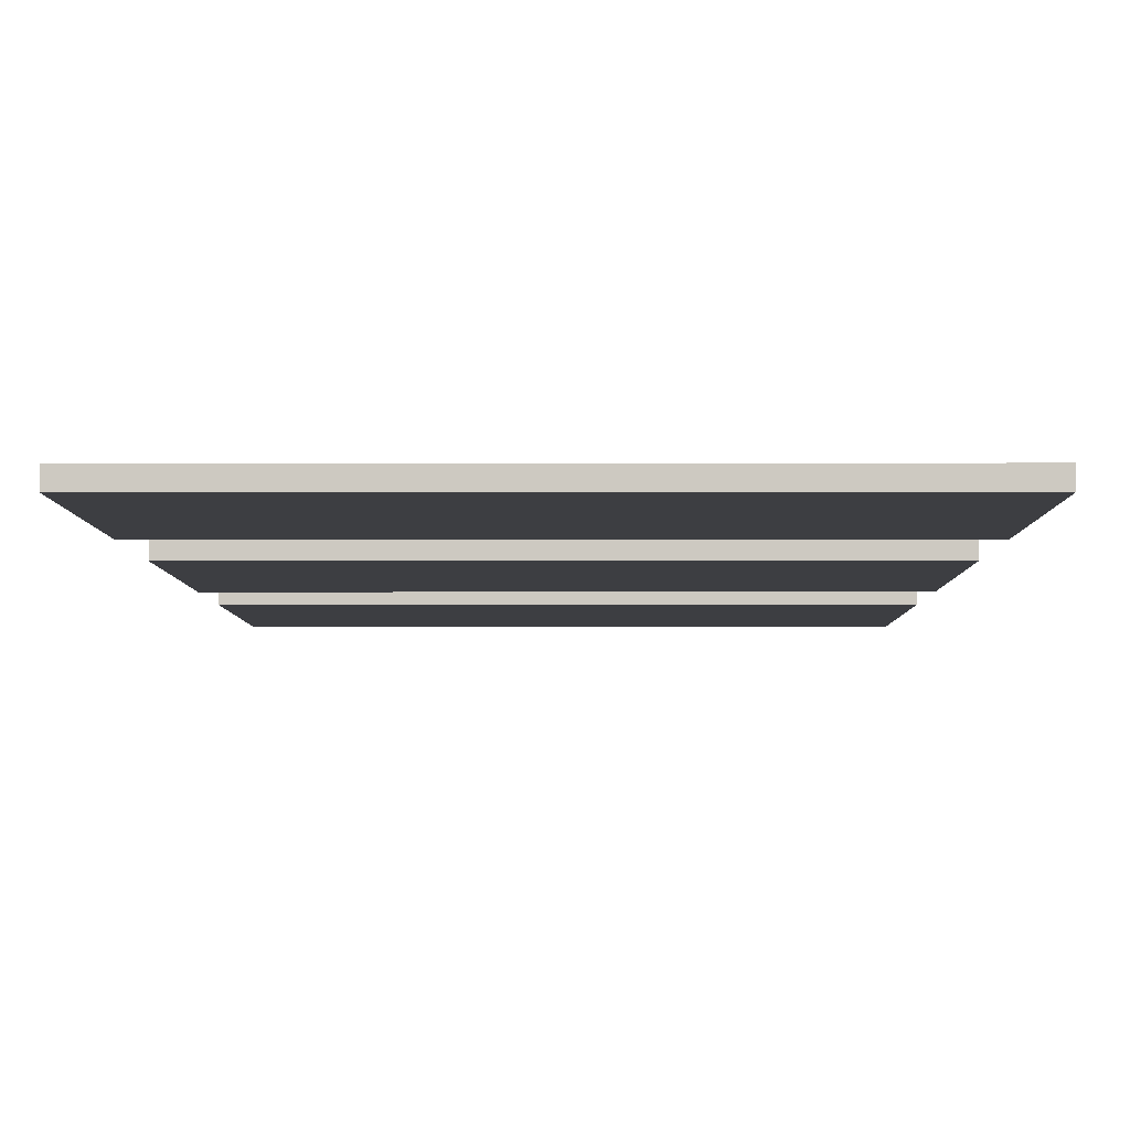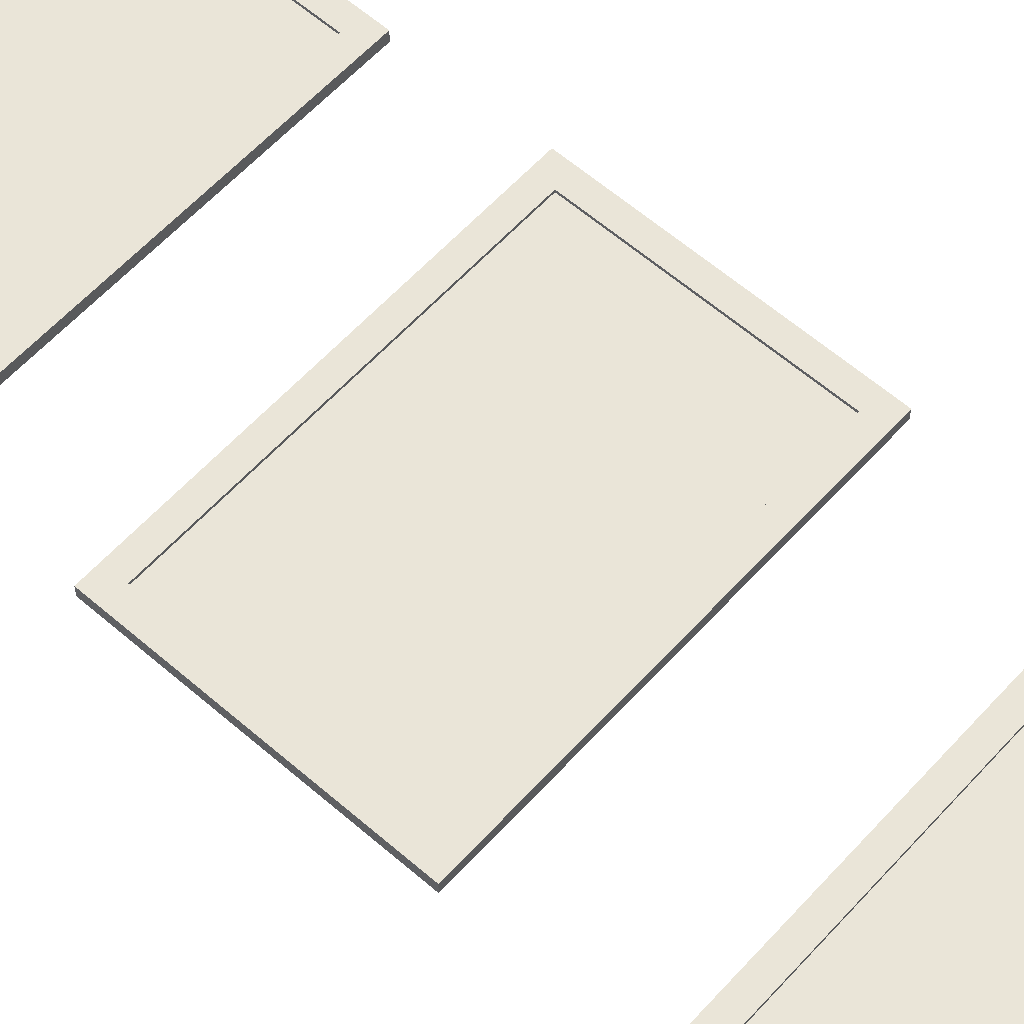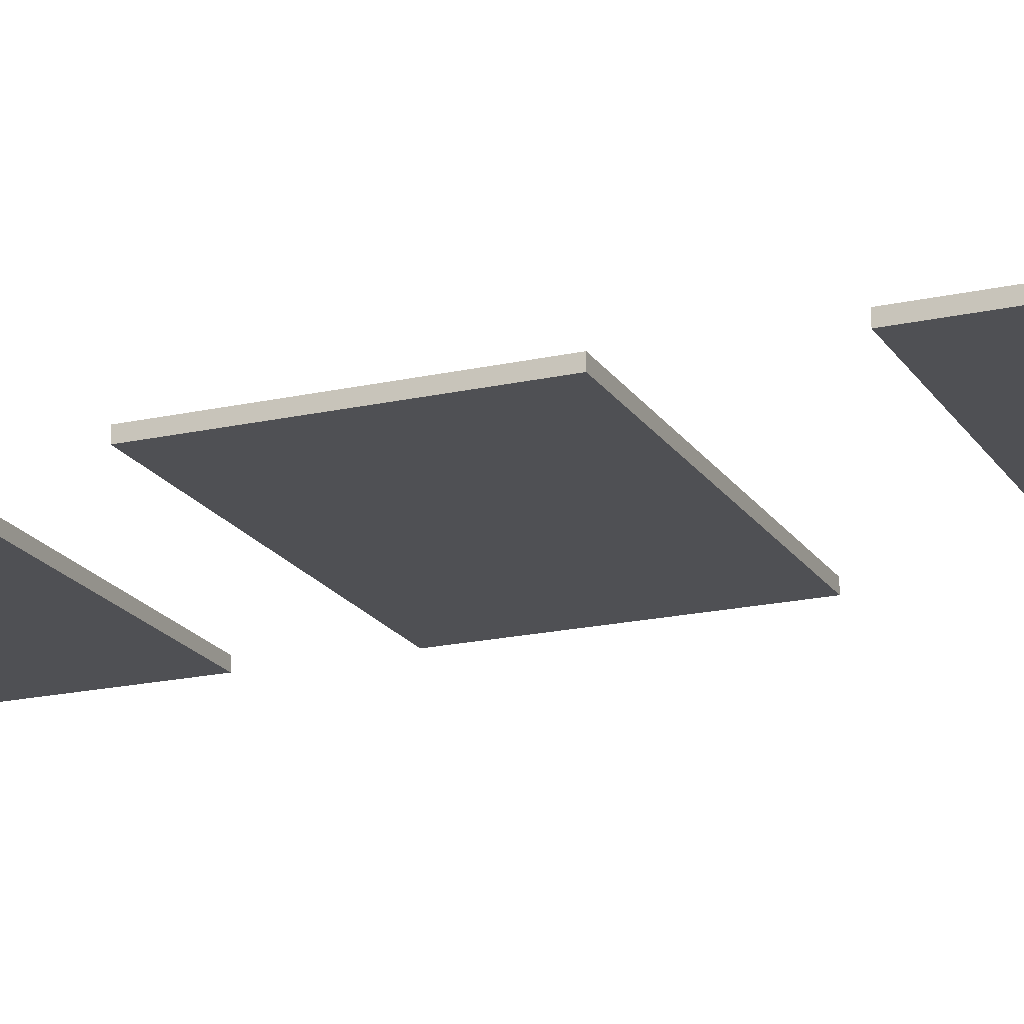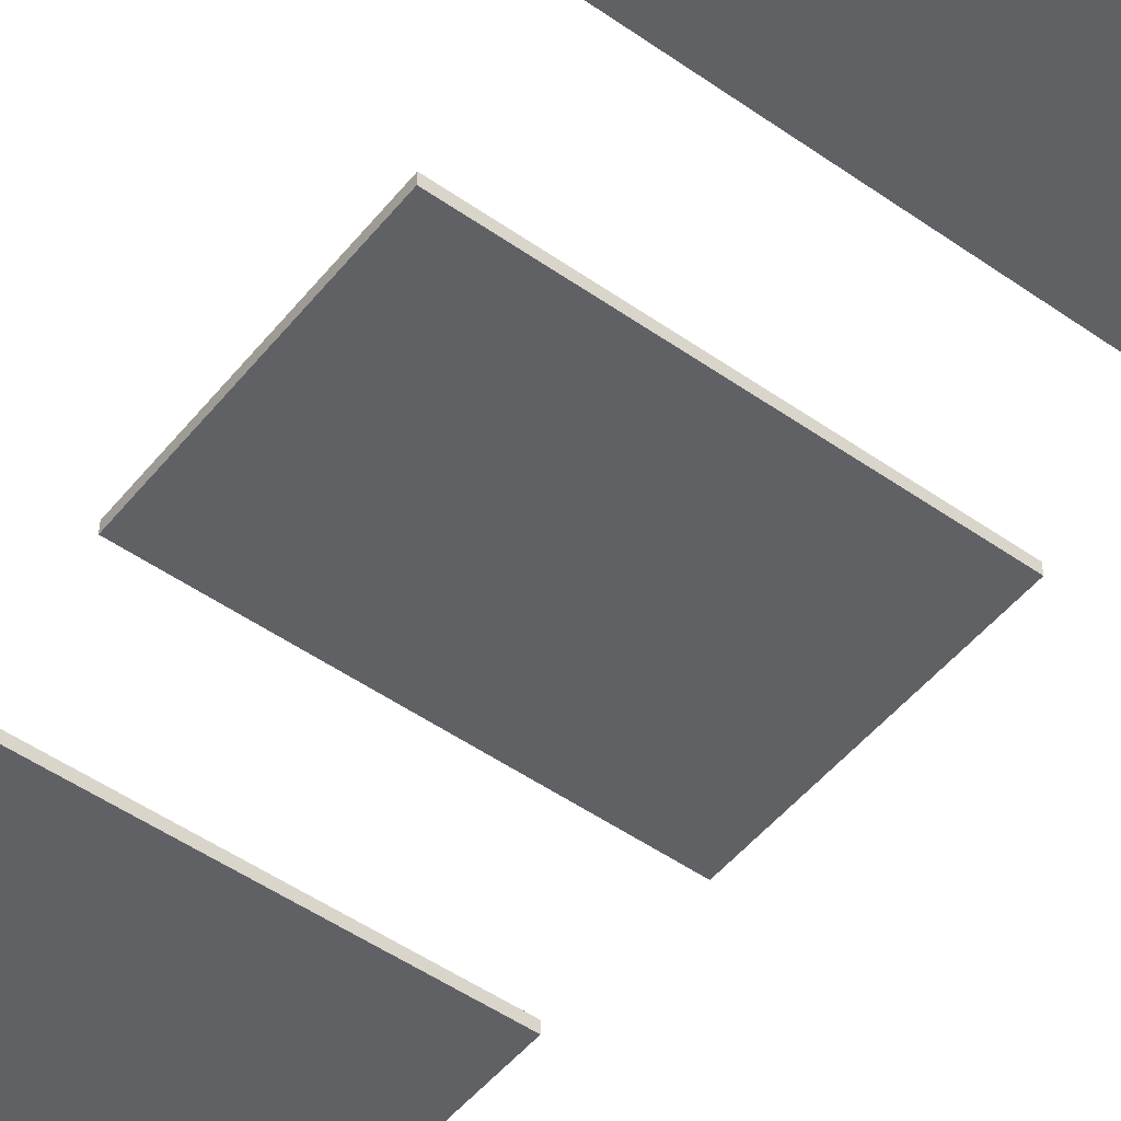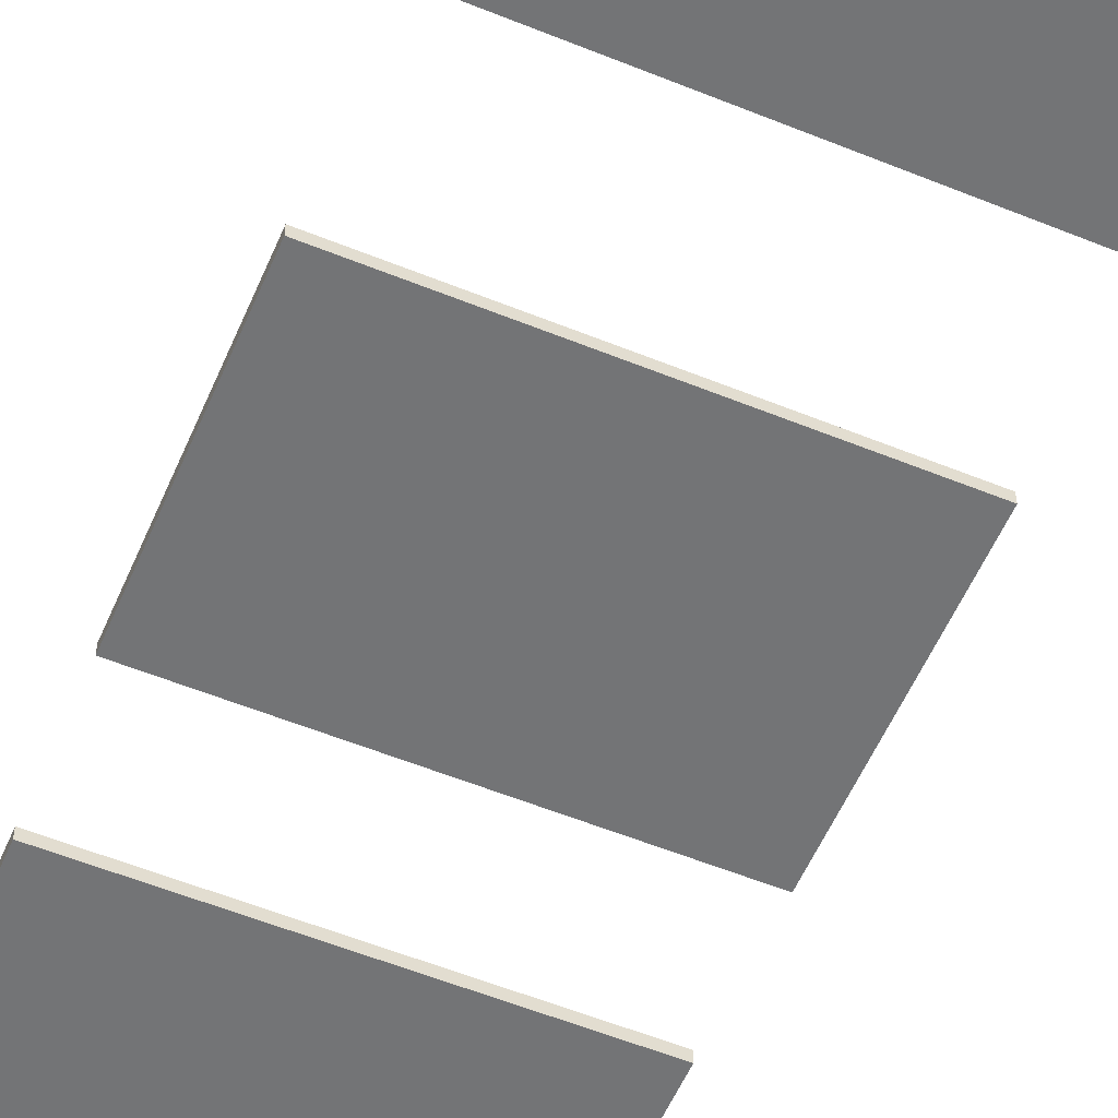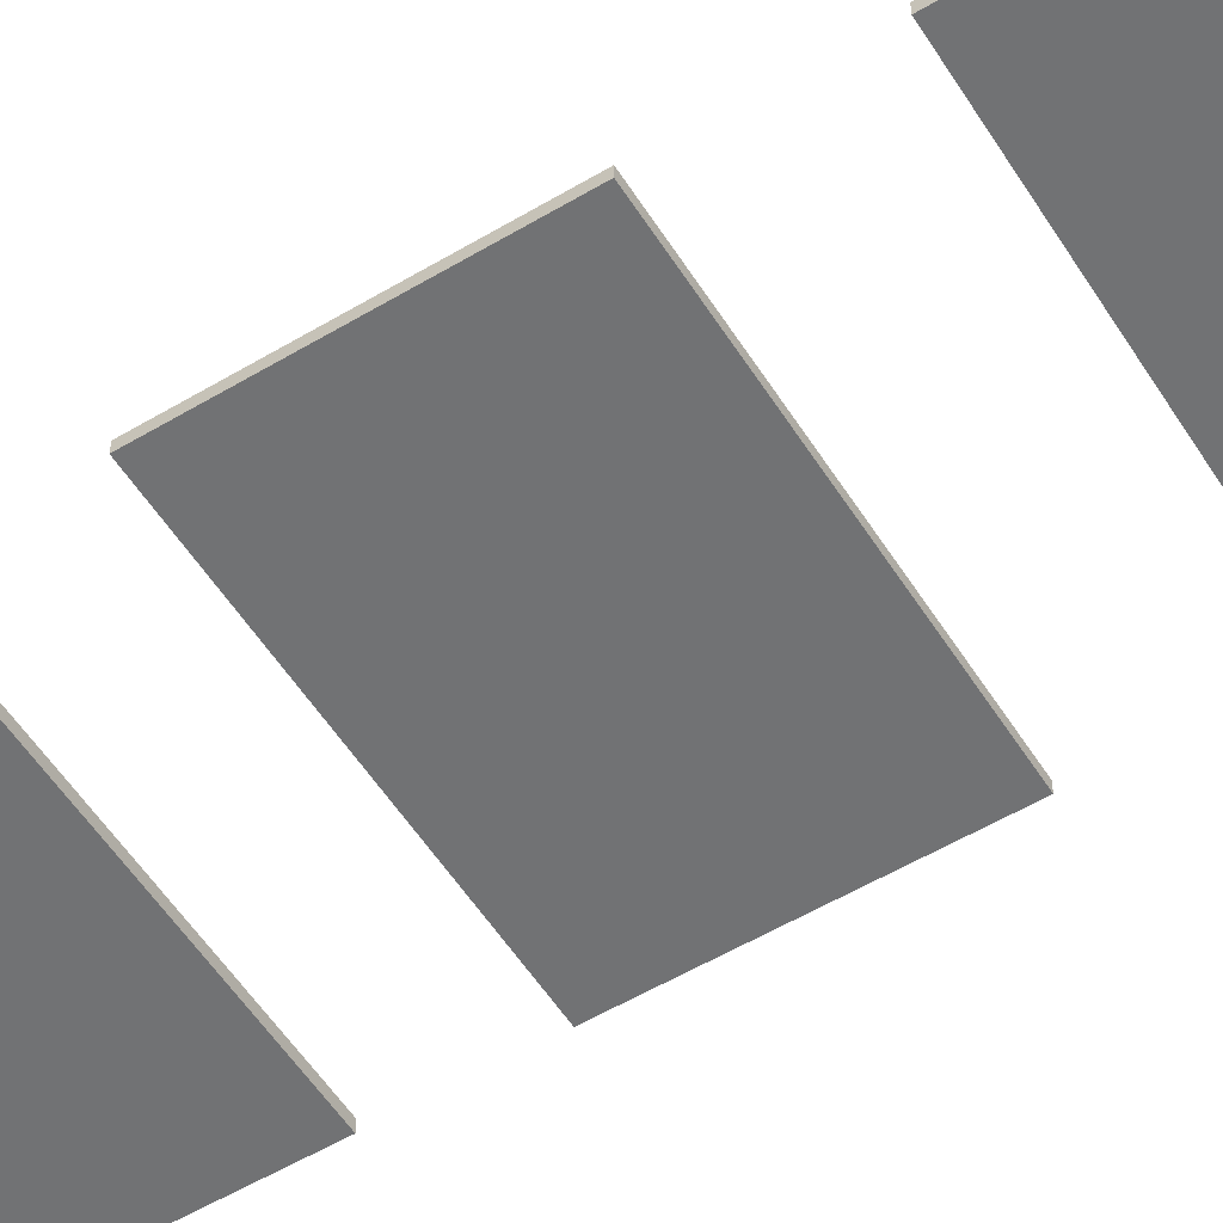
<metadata>
{"format":"obj","ext":"obj","renderer":"f3d","projection":"perspective","resolution":1024,"background":"white","views":[{"elev":-3.5,"azim":-179.7,"up":"+Y"},{"elev":59.4,"azim":131.8,"up":"+Y"},{"elev":-19.1,"azim":113.1,"up":"+Y"},{"elev":-50.2,"azim":-37.6,"up":"+Y"},{"elev":-56.1,"azim":156.9,"up":"+Y"},{"elev":-55.6,"azim":122.0,"up":"+Y"}]}
</metadata>
<code>
o Card_Cube
v 1.309 0.06556 -3.95
v 1.464 -0.01759 -4.105
v 1.309 0.06556 -2.259
v 1.464 -0.01759 -2.105
v -1.309 0.06556 -3.95
v -1.464 -0.01759 -4.105
v -1.309 0.06556 -2.259
v -1.464 -0.01759 -2.105
v 1.464 0.06556 -2.105
v -1.464 0.06556 -2.105
v 1.464 0.06556 -4.105
v -1.464 0.06556 -4.105
v 1.309 0.04538 -2.259
v -1.309 0.04538 -2.259
v 1.309 0.04538 -3.95
v -1.309 0.04538 -3.95
g Card_Cube_Material
f 7 3 13 14
f 4 9 10 8
f 8 10 12 6
f 6 2 4 8
f 2 11 9 4
f 6 12 11 2
f 3 7 10 9
f 1 3 9 11
f 7 5 12 10
f 5 1 11 12
f 15 16 14 13
f 1 5 16 15
f 3 1 15 13
f 5 7 14 16
o Card.001_Cube.001
v 1.309 0.06556 -0.838
v 1.464 -0.01759 -0.9928
v 1.309 0.06556 0.8525
v 1.464 -0.01759 1.007
v -1.309 0.06556 -0.838
v -1.464 -0.01759 -0.9928
v -1.309 0.06556 0.8525
v -1.464 -0.01759 1.007
v 1.464 0.06556 1.007
v -1.464 0.06556 1.007
v 1.464 0.06556 -0.9928
v -1.464 0.06556 -0.9928
v 1.309 0.04538 0.8525
v -1.309 0.04538 0.8525
v 1.309 0.04538 -0.838
v -1.309 0.04538 -0.838
g Card.001_Cube.001_Material.001
f 23 19 29 30
f 20 25 26 24
f 24 26 28 22
f 22 18 20 24
f 18 27 25 20
f 22 28 27 18
f 19 23 26 25
f 17 19 25 27
f 23 21 28 26
f 21 17 27 28
f 31 32 30 29
f 17 21 32 31
f 19 17 31 29
f 21 23 30 32
o Card.002_Cube.002
v 1.309 0.06556 2.122
v 1.464 -0.01759 1.967
v 1.309 0.06556 3.812
v 1.464 -0.01759 3.967
v -1.309 0.06556 2.122
v -1.464 -0.01759 1.967
v -1.309 0.06556 3.812
v -1.464 -0.01759 3.967
v 1.464 0.06556 3.967
v -1.464 0.06556 3.967
v 1.464 0.06556 1.967
v -1.464 0.06556 1.967
v 1.309 0.04538 3.812
v -1.309 0.04538 3.812
v 1.309 0.04538 2.122
v -1.309 0.04538 2.122
g Card.002_Cube.002_Material.002
f 39 35 45 46
f 36 41 42 40
f 40 42 44 38
f 38 34 36 40
f 34 43 41 36
f 38 44 43 34
f 35 39 42 41
f 33 35 41 43
f 39 37 44 42
f 37 33 43 44
f 47 48 46 45
f 33 37 48 47
f 35 33 47 45
f 37 39 46 48

</code>
